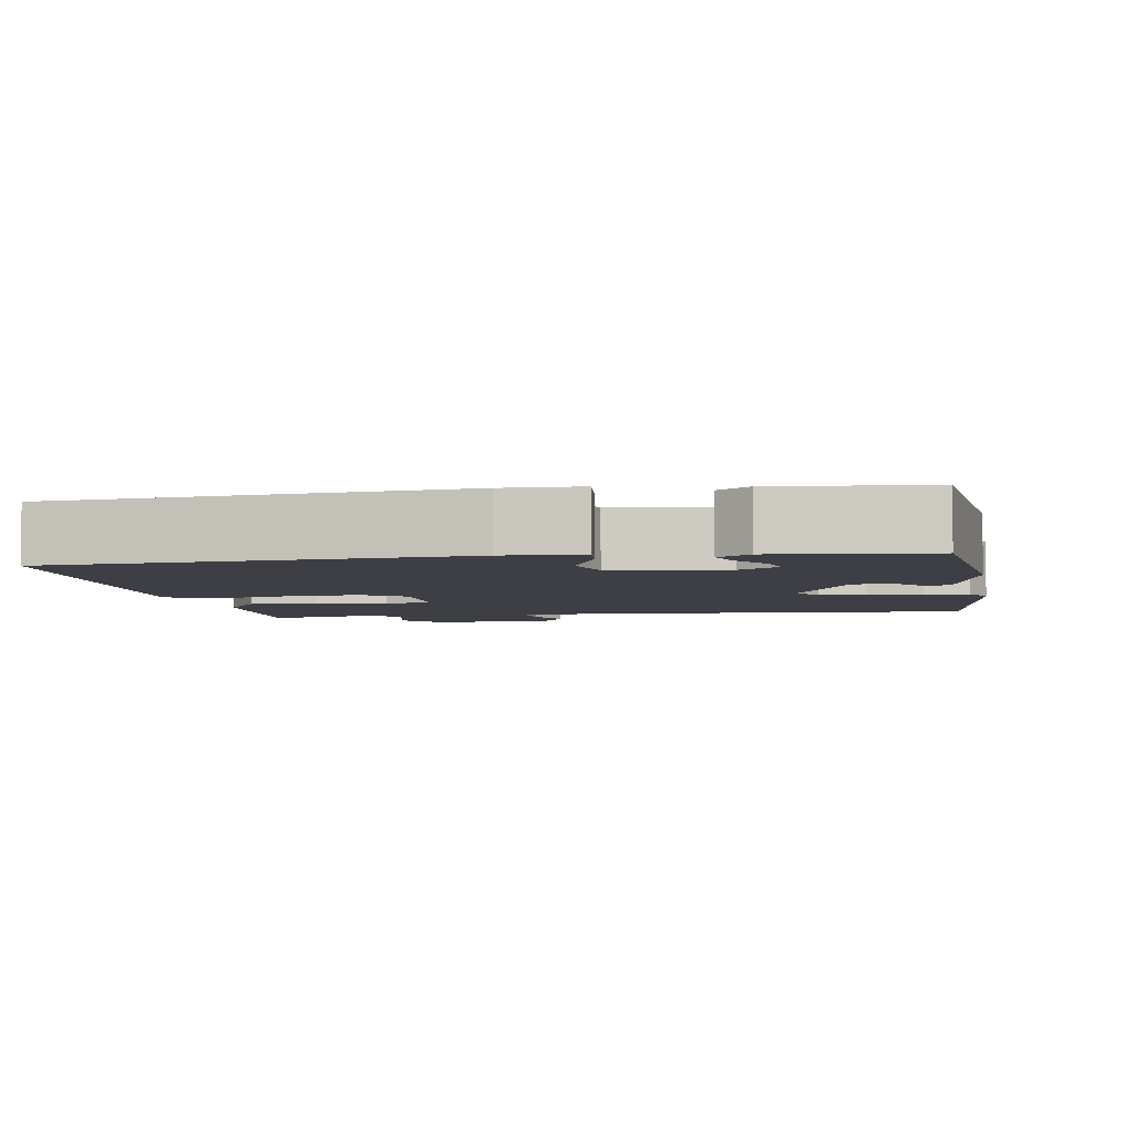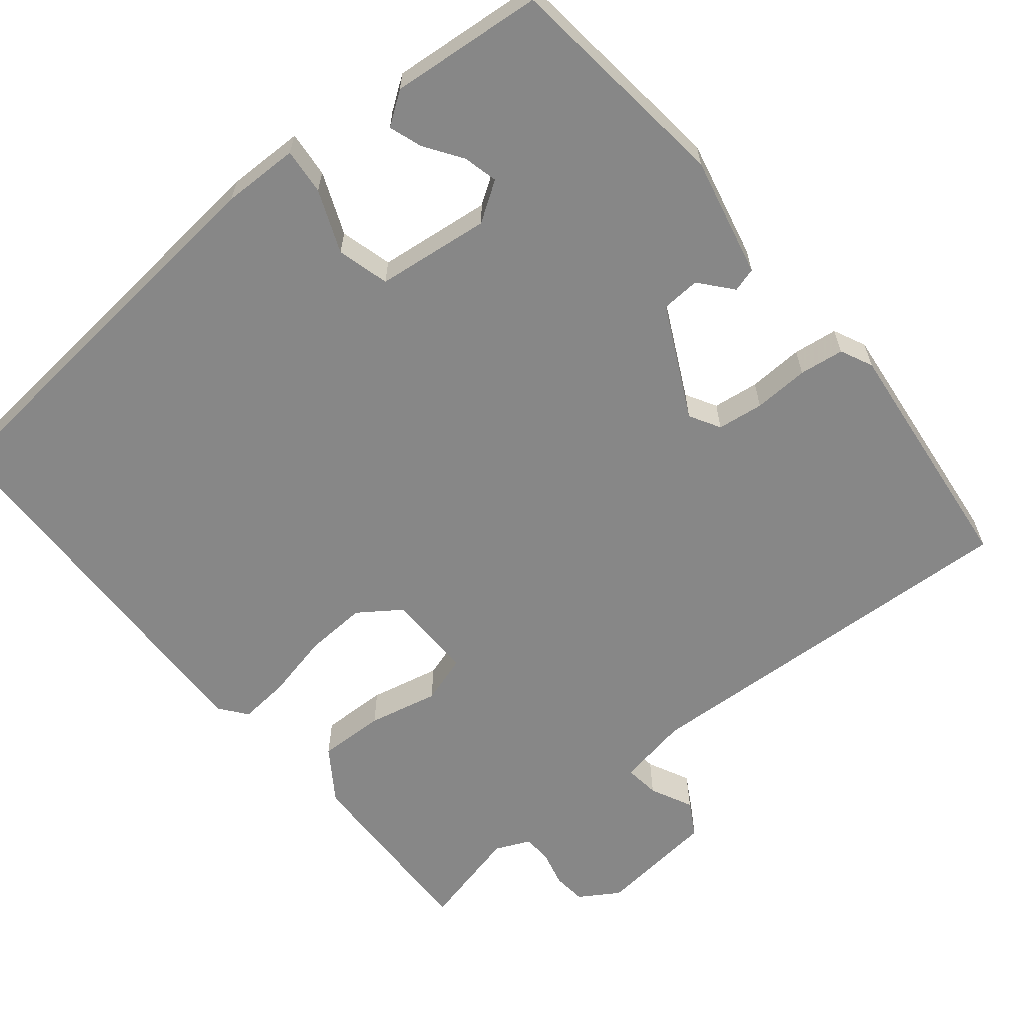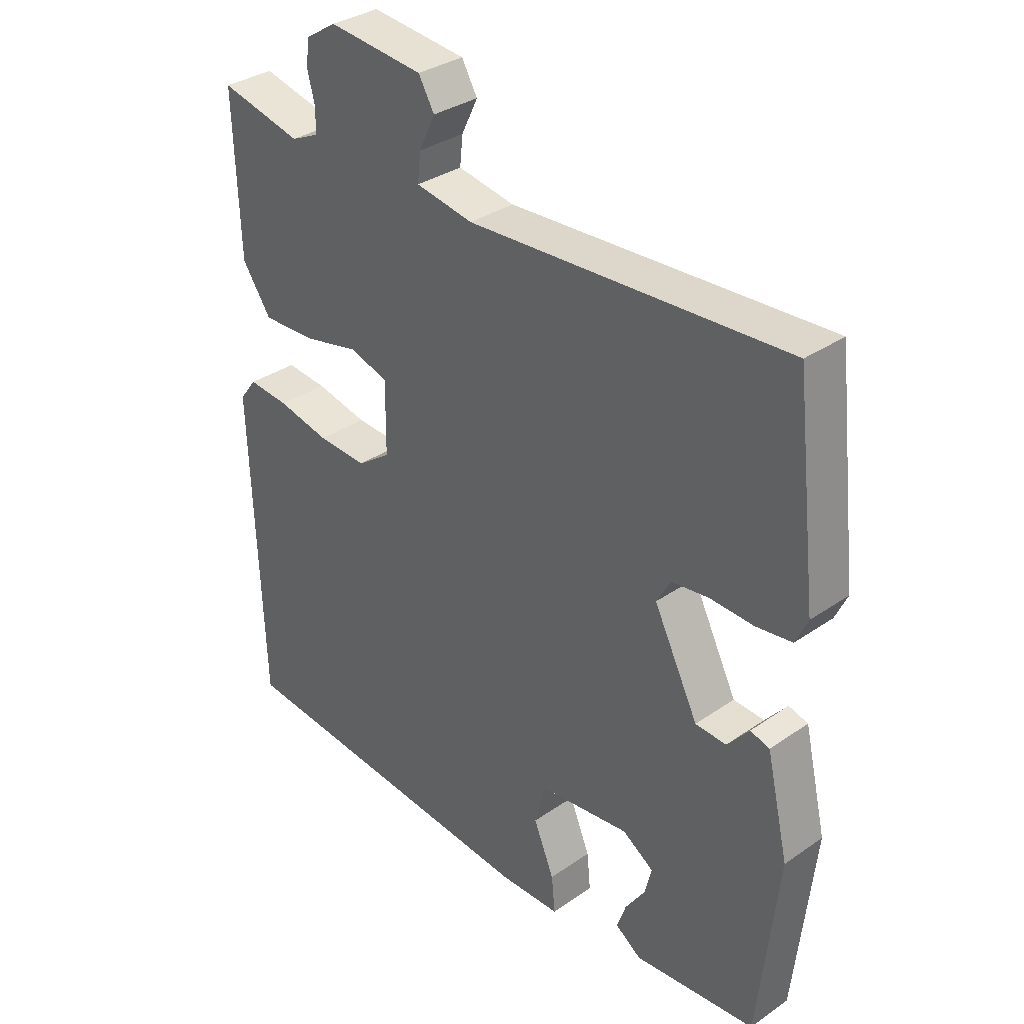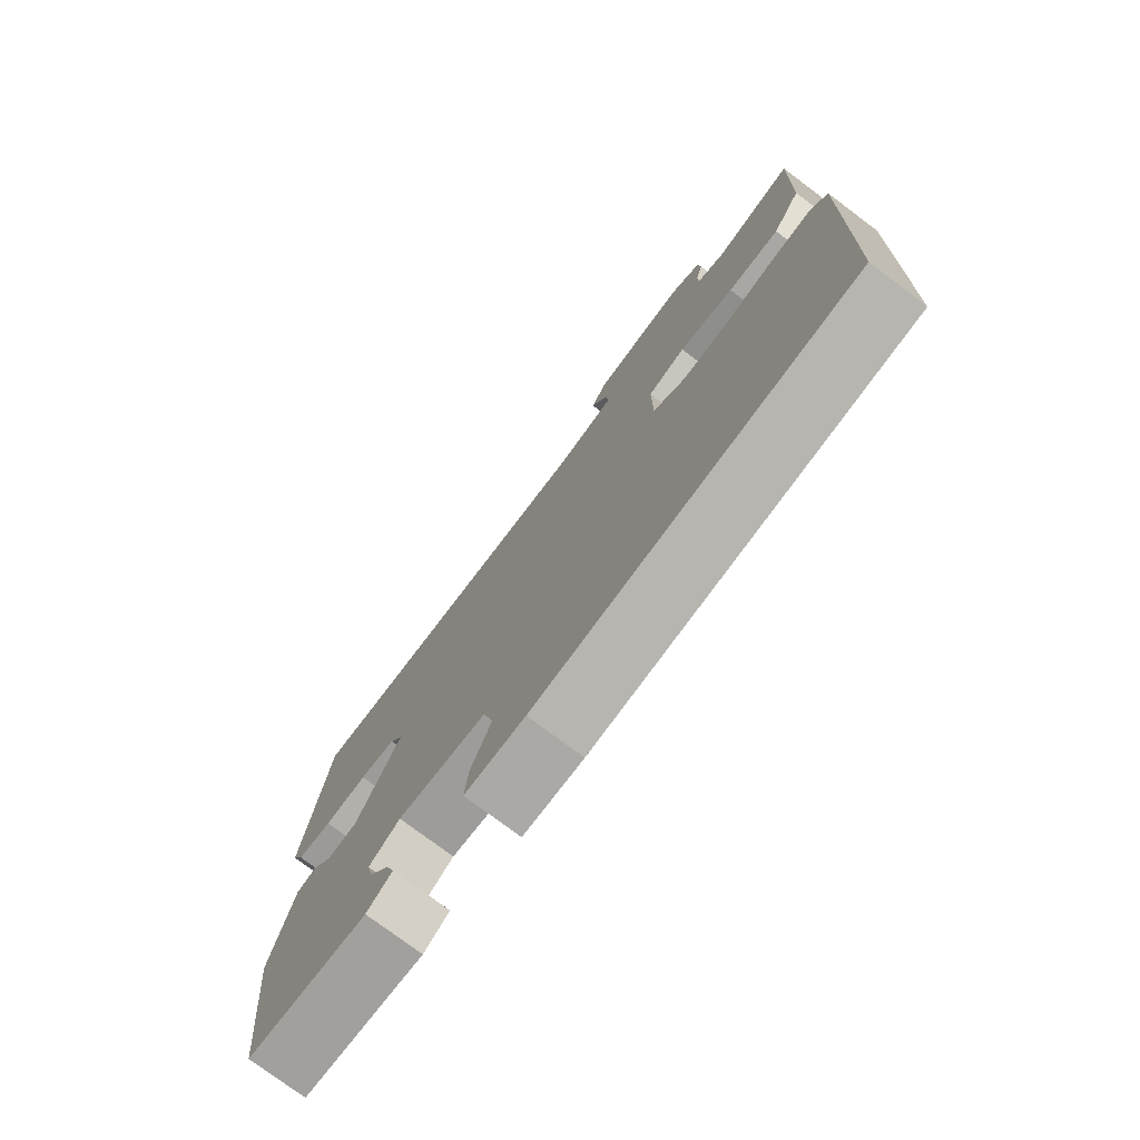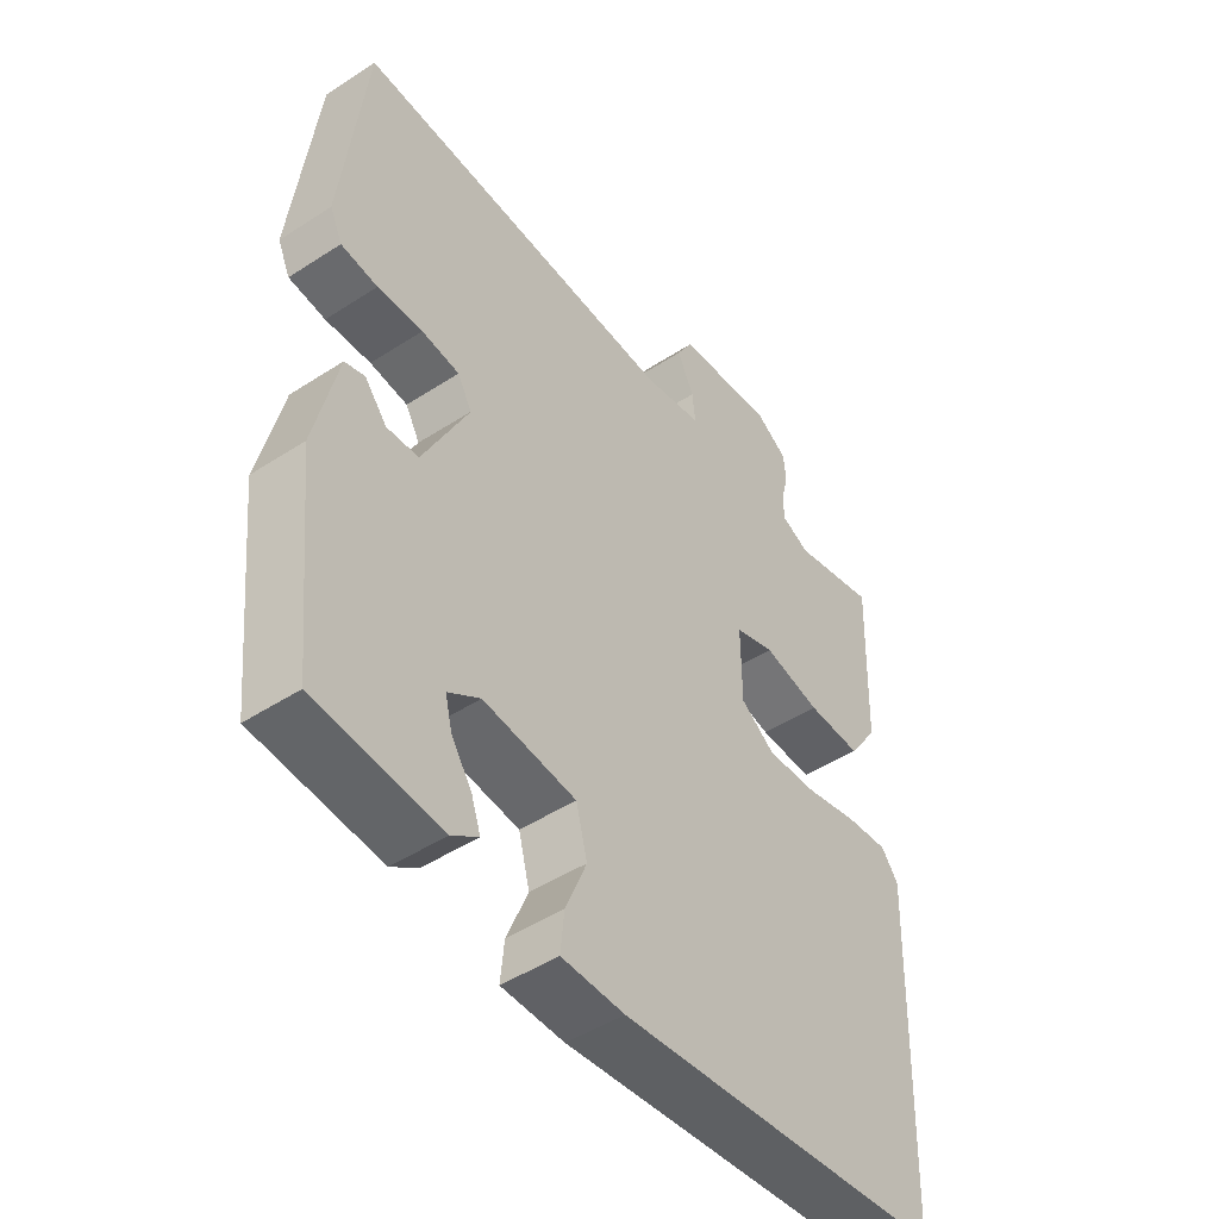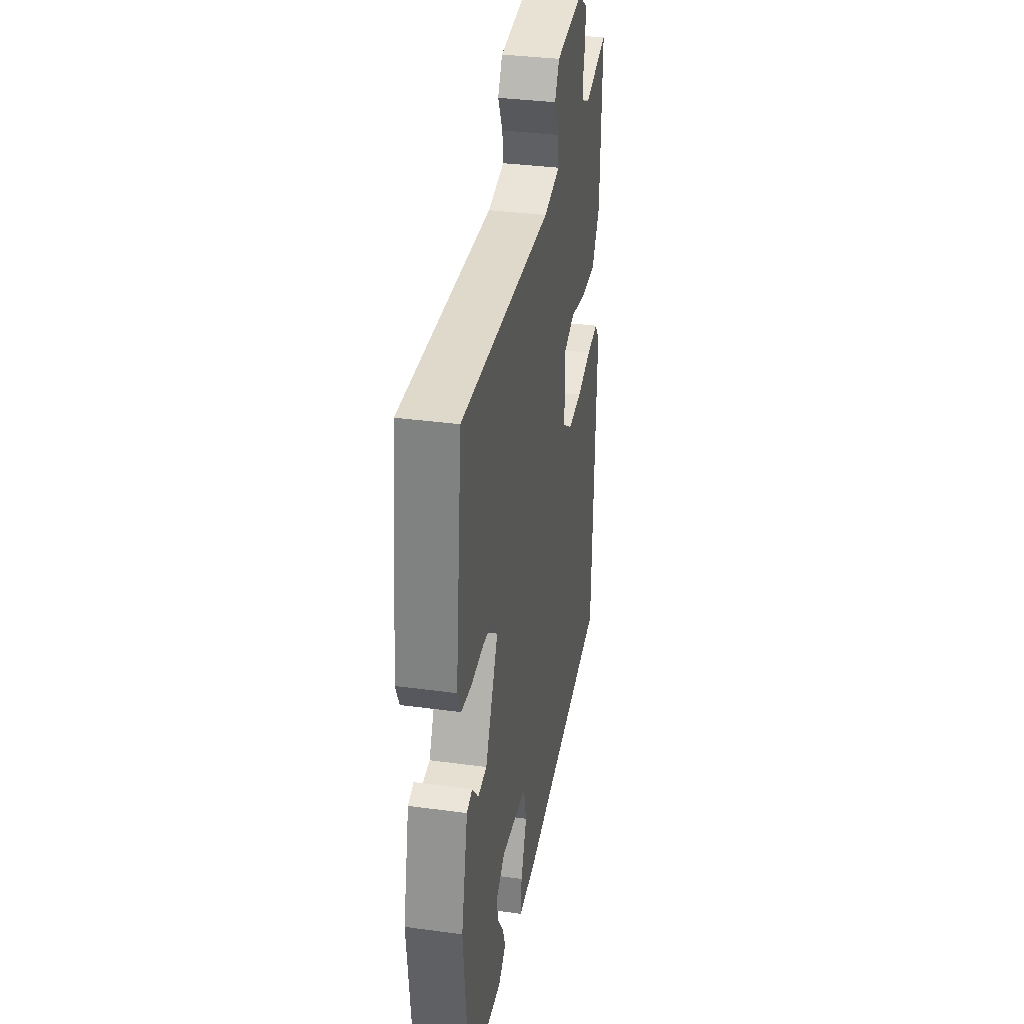
<metadata>
{"format":"obj","ext":"obj","renderer":"f3d","projection":"perspective","resolution":1024,"background":"white","views":[{"elev":-4.5,"azim":-170.6,"up":"+Y"},{"elev":-62.3,"azim":-140.4,"up":"+Y"},{"elev":33.5,"azim":-133.4,"up":"+Z"},{"elev":-76.4,"azim":53.1,"up":"+Z"},{"elev":-47.4,"azim":-53.7,"up":"+Z"},{"elev":34.7,"azim":-79.7,"up":"+Z"}]}
</metadata>
<code>
v -0.5 0.07 0.5
v 0.026 0.07 0.471
v 0.121 0.07 0.488
v 0.116 0.07 0.535
v 0.089 0.07 0.591
v 0.115 0.07 0.636
v 0.273 0.07 0.652
v 0.325 0.07 0.619
v 0.329 0.07 0.575
v 0.317 0.07 0.528
v 0.318 0.07 0.489
v 0.364 0.07 0.468
v 0.5 0.07 0.5
v 0.491 0.07 0.243
v 0.443 0.07 0.173
v 0.355 0.07 0.176
v 0.262 0.07 0.197
v 0.198 0.07 0.177
v 0.199 0.07 0.06
v 0.254 0.07 0.021
v 0.336 0.07 0.025
v 0.422 0.07 0.044
v 0.49 0.07 0.05
v 0.518 0.07 0.013
v 0.5 0.07 -0.5
v -0.033 0.07 -0.548
v -0.134 0.07 -0.546
v -0.128 0.07 -0.485
v -0.094 0.07 -0.403
v -0.112 0.07 -0.334
v -0.262 0.07 -0.316
v -0.314 0.07 -0.35
v -0.303 0.07 -0.396
v -0.27 0.07 -0.445
v -0.255 0.07 -0.489
v -0.298 0.07 -0.519
v -0.5 0.07 -0.5
v -0.532 0.07 -0.197
v -0.495 0.07 -0.038
v -0.463 0.07 -0.029
v -0.427 0.07 -0.072
v -0.376 0.07 -0.069
v -0.302 0.07 0.078
v -0.325 0.07 0.119
v -0.386 0.07 0.127
v -0.459 0.07 0.124
v -0.518 0.07 0.132
v -0.538 0.07 0.175
v -0.5 0 0.5
v 0.026 0 0.471
v 0.121 0 0.488
v 0.116 0 0.535
v 0.089 0 0.591
v 0.115 0 0.636
v 0.273 0 0.652
v 0.325 0 0.619
v 0.329 0 0.575
v 0.317 0 0.528
v 0.318 0 0.489
v 0.364 0 0.468
v 0.5 0 0.5
v 0.491 0 0.243
v 0.443 0 0.173
v 0.355 0 0.176
v 0.262 0 0.197
v 0.198 0 0.177
v 0.199 0 0.06
v 0.254 0 0.021
v 0.336 0 0.025
v 0.422 0 0.044
v 0.49 0 0.05
v 0.518 0 0.013
v 0.5 0 -0.5
v -0.033 0 -0.548
v -0.134 0 -0.546
v -0.128 0 -0.485
v -0.094 0 -0.403
v -0.112 0 -0.334
v -0.262 0 -0.316
v -0.314 0 -0.35
v -0.303 0 -0.396
v -0.27 0 -0.445
v -0.255 0 -0.489
v -0.298 0 -0.519
v -0.5 0 -0.5
v -0.532 0 -0.197
v -0.495 0 -0.038
v -0.463 0 -0.029
v -0.427 0 -0.072
v -0.376 0 -0.069
v -0.302 0 0.078
v -0.325 0 0.119
v -0.386 0 0.127
v -0.459 0 0.124
v -0.518 0 0.132
v -0.538 0 0.175
f 48 1 2
f 47 48 2
f 46 47 2
f 45 46 2
f 44 45 2 3
f 43 44 3
f 42 43 3
f 39 40 41
f 38 39 41
f 37 38 41
f 36 37 41
f 36 41 42
f 33 34 35 36
f 32 33 36
f 32 36 42
f 31 32 42 3
f 27 28 29
f 26 27 29
f 25 26 29
f 24 25 29
f 23 24 29
f 22 23 29
f 21 22 29
f 20 21 29 30
f 19 20 30 31
f 15 16 17
f 14 15 17
f 13 14 17
f 12 13 17
f 11 12 17 18
f 10 11 18
f 8 9 10
f 7 8 10
f 6 7 10
f 5 6 10
f 4 5 10
f 3 4 10 18
f 3 18 19 31
f 50 49 96
f 50 96 95
f 50 95 94
f 50 94 93
f 51 50 93 92
f 51 92 91
f 51 91 90
f 89 88 87
f 89 87 86
f 89 86 85
f 89 85 84
f 90 89 84
f 84 83 82 81
f 84 81 80
f 90 84 80
f 51 90 80 79
f 77 76 75
f 77 75 74
f 77 74 73
f 77 73 72
f 77 72 71
f 77 71 70
f 77 70 69
f 78 77 69 68
f 79 78 68 67
f 65 64 63
f 65 63 62
f 65 62 61
f 65 61 60
f 66 65 60 59
f 66 59 58
f 58 57 56
f 58 56 55
f 58 55 54
f 58 54 53
f 58 53 52
f 66 58 52 51
f 79 67 66 51
f 1 49 50 2
f 2 50 51 3
f 3 51 52 4
f 4 52 53 5
f 5 53 54 6
f 6 54 55 7
f 7 55 56 8
f 8 56 57 9
f 9 57 58 10
f 10 58 59 11
f 11 59 60 12
f 12 60 61 13
f 13 61 62 14
f 14 62 63 15
f 15 63 64 16
f 16 64 65 17
f 17 65 66 18
f 18 66 67 19
f 19 67 68 20
f 20 68 69 21
f 21 69 70 22
f 22 70 71 23
f 23 71 72 24
f 24 72 73 25
f 25 73 74 26
f 26 74 75 27
f 27 75 76 28
f 28 76 77 29
f 29 77 78 30
f 30 78 79 31
f 31 79 80 32
f 32 80 81 33
f 33 81 82 34
f 34 82 83 35
f 35 83 84 36
f 36 84 85 37
f 37 85 86 38
f 38 86 87 39
f 39 87 88 40
f 40 88 89 41
f 41 89 90 42
f 42 90 91 43
f 43 91 92 44
f 44 92 93 45
f 45 93 94 46
f 46 94 95 47
f 47 95 96 48
f 48 96 49 1

</code>
